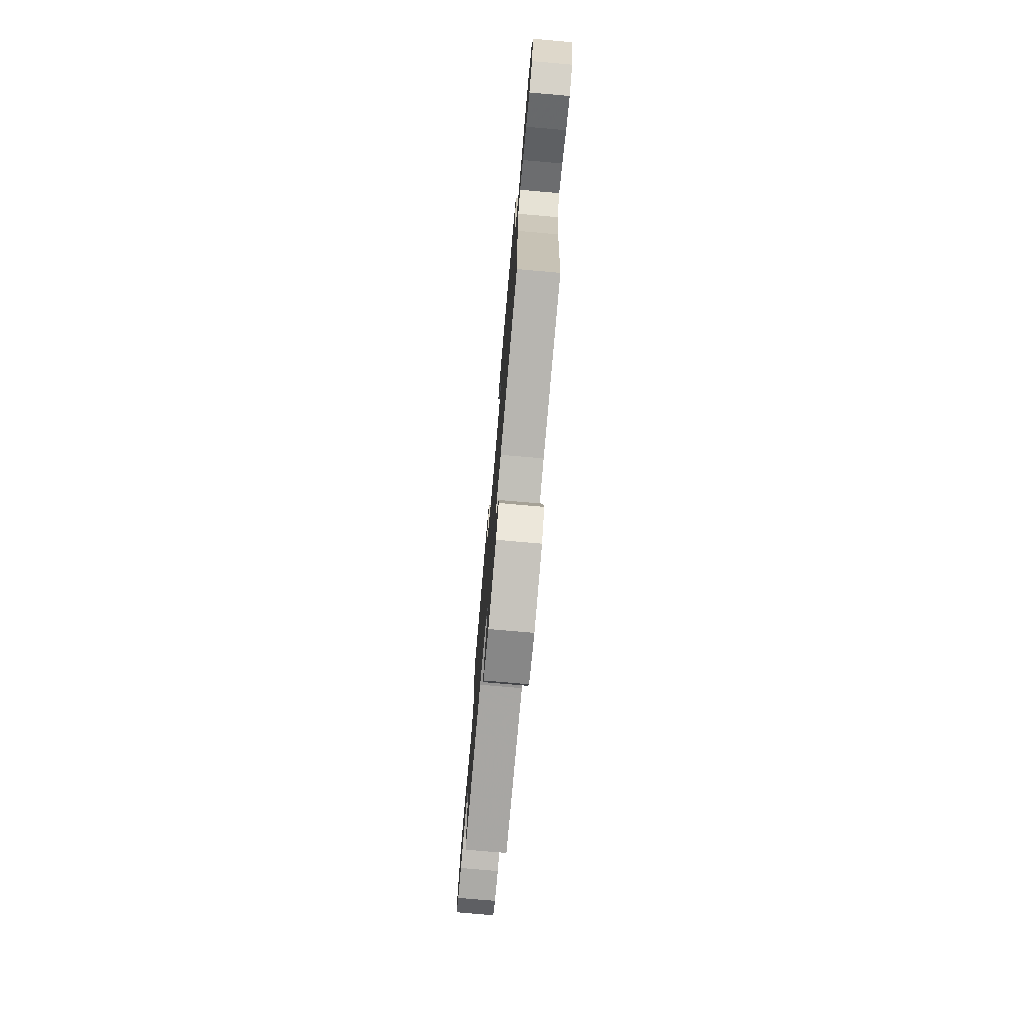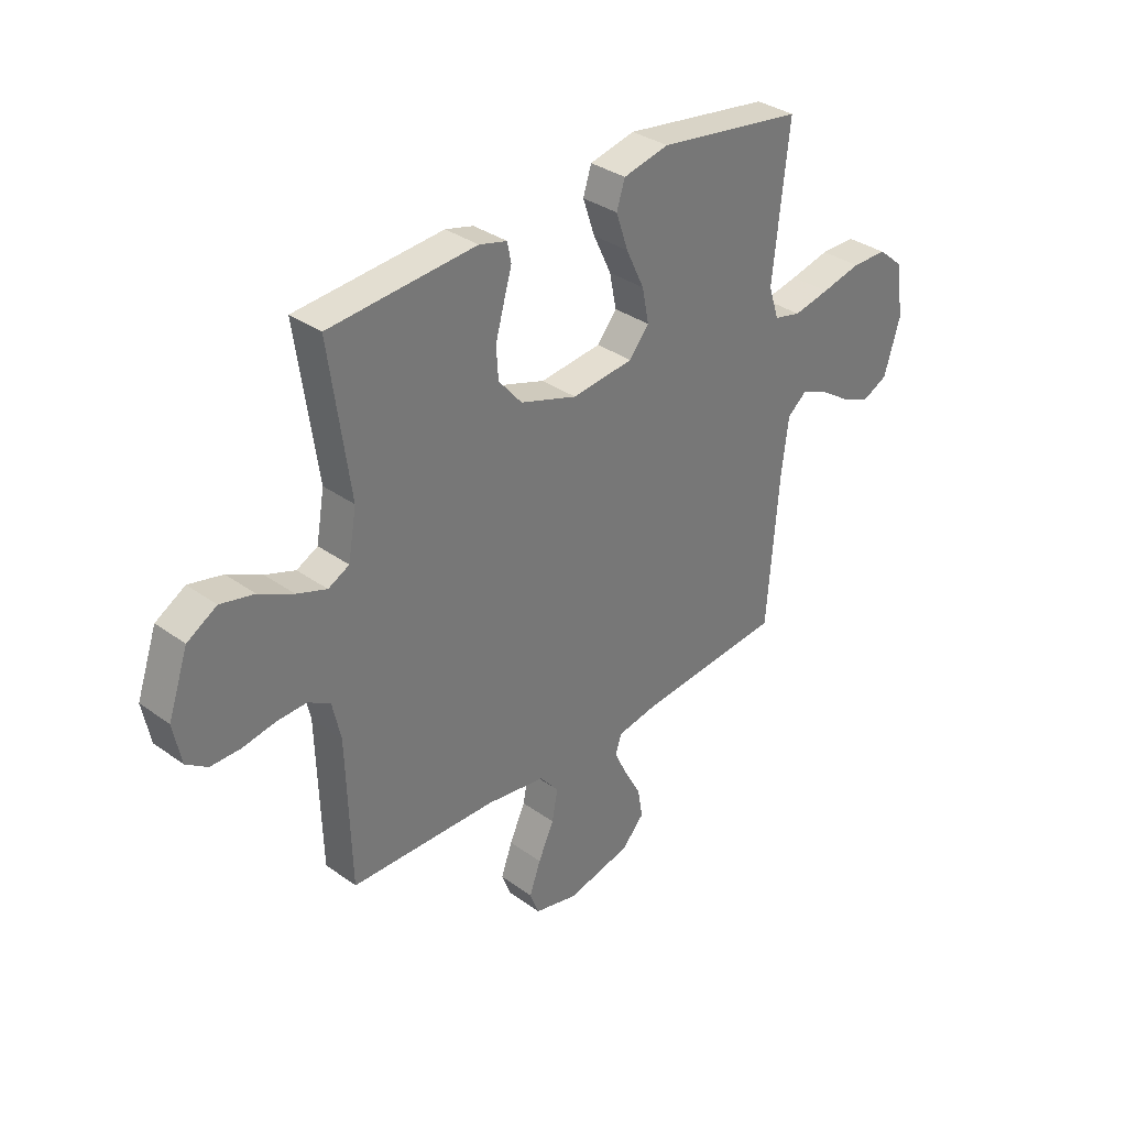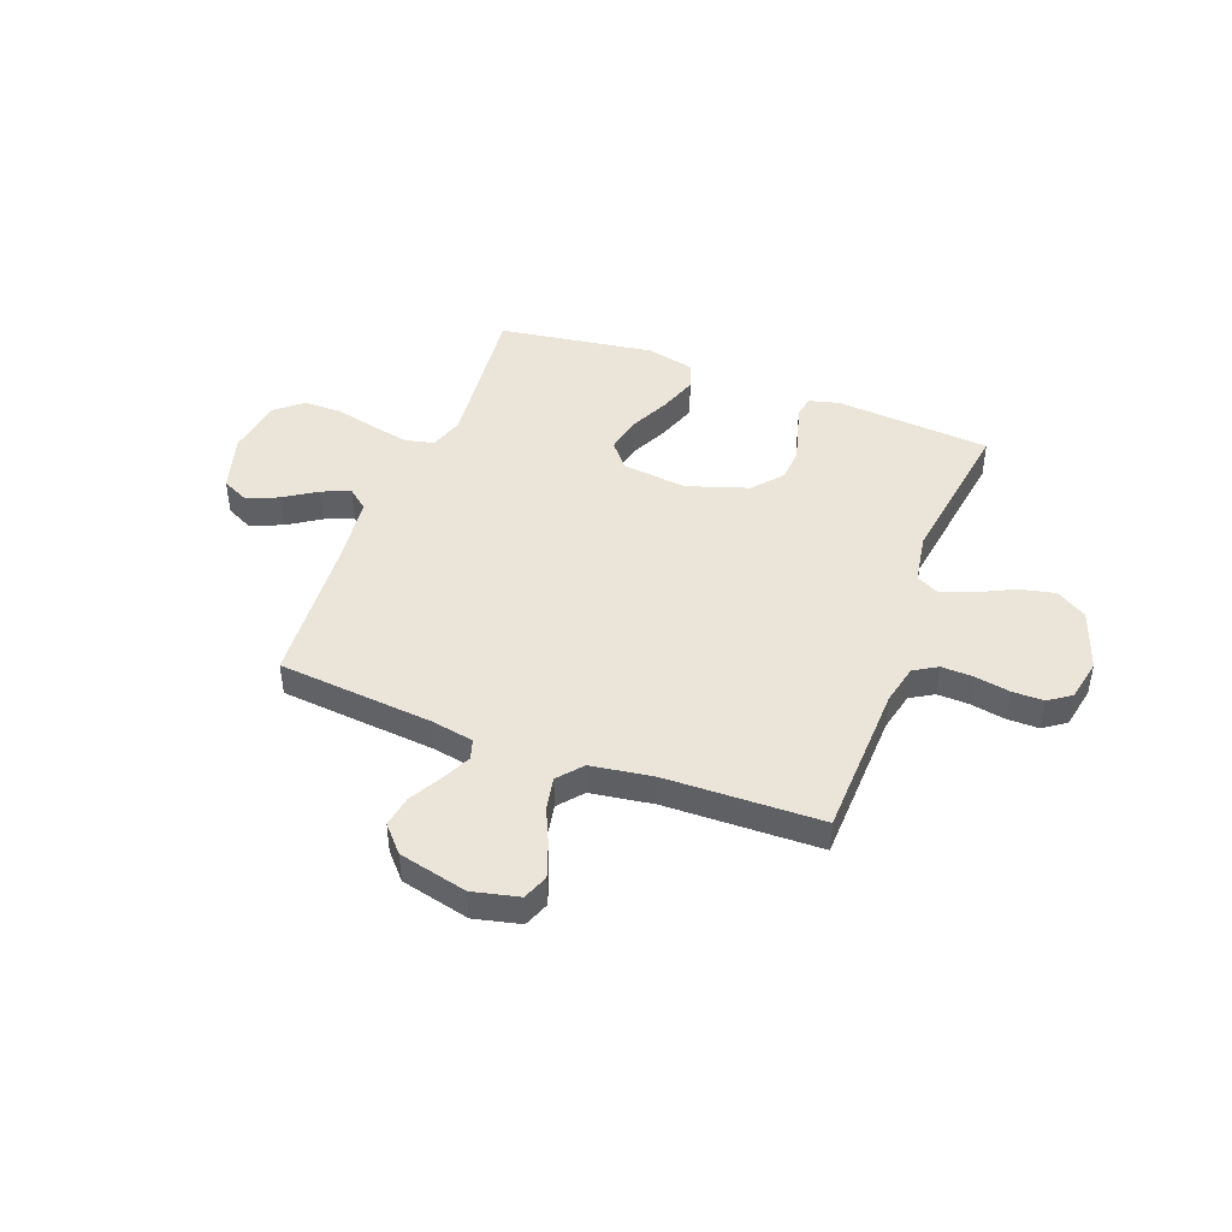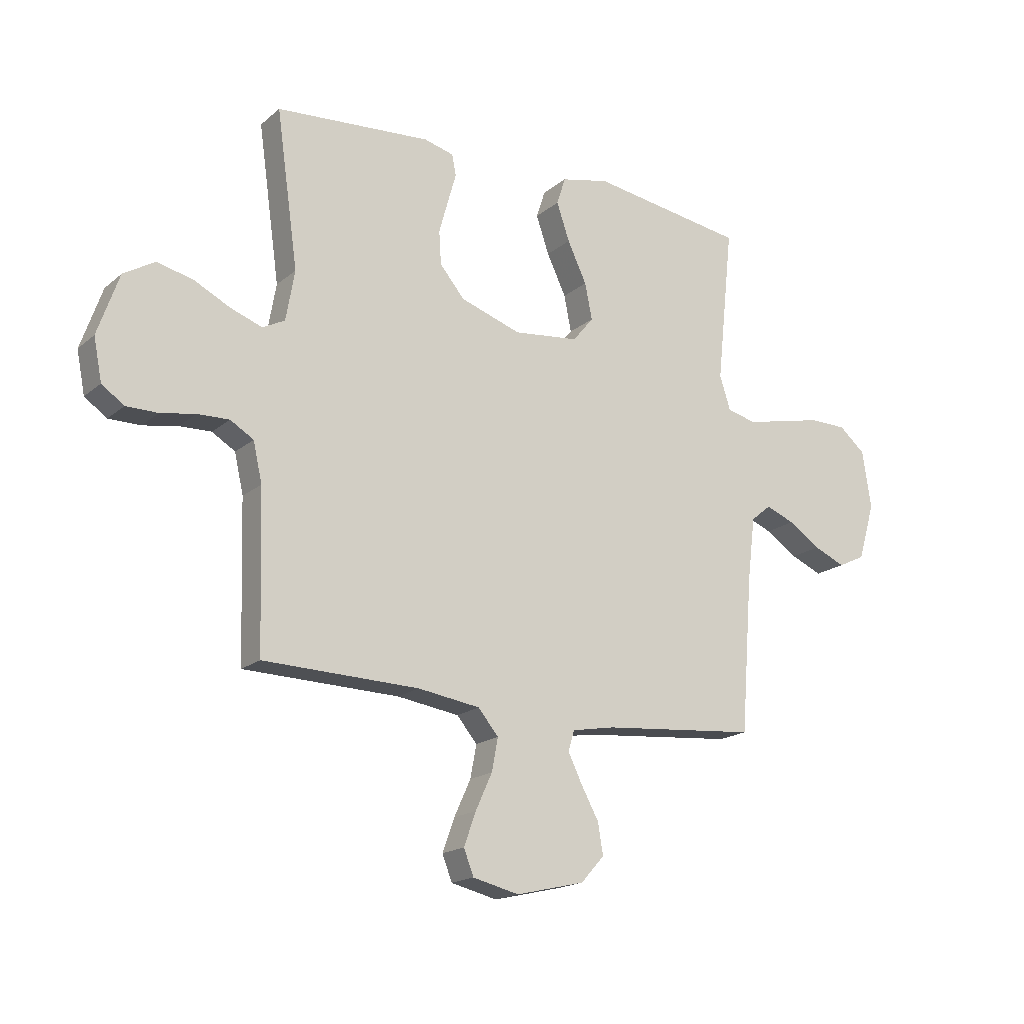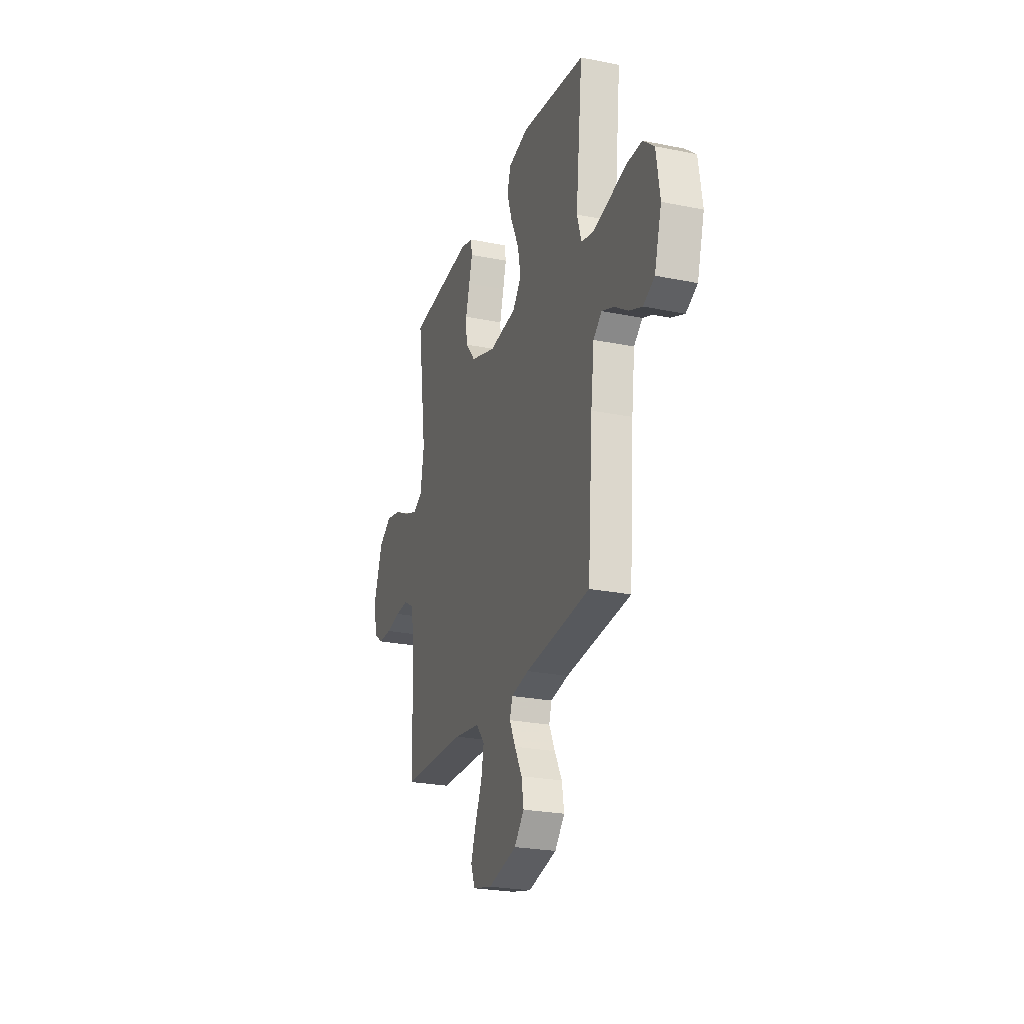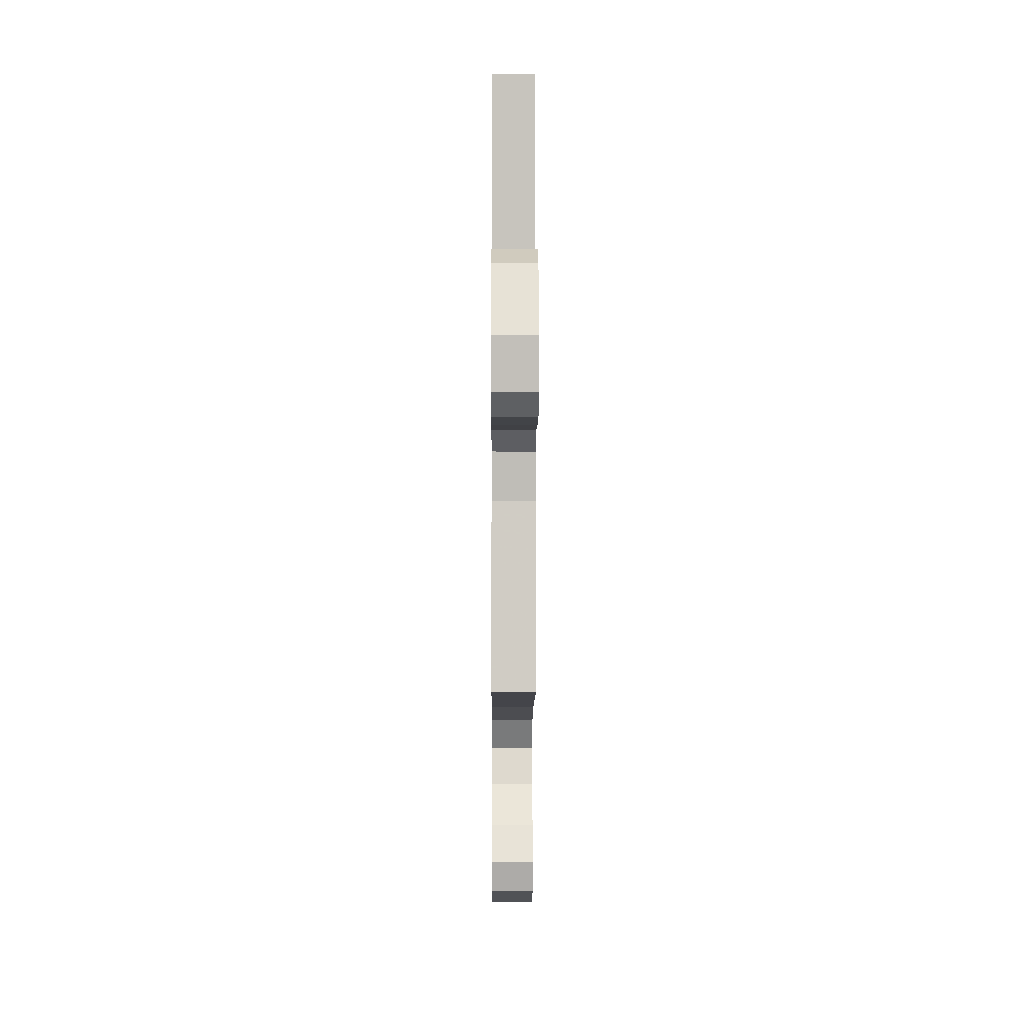
<metadata>
{"format":"obj","ext":"obj","renderer":"f3d","projection":"perspective","resolution":1024,"background":"white","views":[{"elev":-75.8,"azim":85.0,"up":"+Z"},{"elev":34.1,"azim":-45.9,"up":"+Z"},{"elev":45.0,"azim":-159.2,"up":"+Y"},{"elev":-17.9,"azim":-32.8,"up":"+Z"},{"elev":-24.9,"azim":71.8,"up":"+Z"},{"elev":-7.7,"azim":-90.3,"up":"+Z"}]}
</metadata>
<code>
v 0.5 0.07 -0.5
v 0.2 0.07 -0.527
v 0.118 0.07 -0.542
v 0.106 0.07 -0.581
v 0.133 0.07 -0.637
v 0.167 0.07 -0.699
v 0.177 0.07 -0.759
v 0.132 0.07 -0.809
v 0 0.07 -0.84
v -0.089 0.07 -0.819
v -0.108 0.07 -0.77
v -0.085 0.07 -0.706
v -0.053 0.07 -0.636
v -0.041 0.07 -0.573
v -0.08 0.07 -0.526
v -0.2 0.07 -0.508
v -0.5 0.07 -0.5
v -0.509 0.07 -0.2
v -0.526 0.07 -0.124
v -0.571 0.07 -0.097
v -0.632 0.07 -0.099
v -0.699 0.07 -0.111
v -0.76 0.07 -0.111
v -0.803 0.07 -0.081
v -0.819 0.07 0
v -0.778 0.07 0.118
v -0.718 0.07 0.154
v -0.649 0.07 0.138
v -0.579 0.07 0.103
v -0.518 0.07 0.081
v -0.475 0.07 0.103
v -0.458 0.07 0.2
v -0.5 0.07 0.5
v -0.2 0.07 0.523
v -0.143 0.07 0.508
v -0.135 0.07 0.468
v -0.151 0.07 0.412
v -0.169 0.07 0.347
v -0.165 0.07 0.283
v -0.117 0.07 0.226
v 0 0.07 0.187
v 0.126 0.07 0.201
v 0.166 0.07 0.25
v 0.152 0.07 0.32
v 0.115 0.07 0.398
v 0.09 0.07 0.471
v 0.107 0.07 0.524
v 0.2 0.07 0.545
v 0.5 0.07 0.5
v 0.468 0.07 0.2
v 0.489 0.07 0.134
v 0.544 0.07 0.121
v 0.618 0.07 0.136
v 0.699 0.07 0.155
v 0.772 0.07 0.154
v 0.823 0.07 0.111
v 0.84 0.07 0
v 0.807 0.07 -0.111
v 0.755 0.07 -0.136
v 0.694 0.07 -0.11
v 0.632 0.07 -0.069
v 0.577 0.07 -0.047
v 0.538 0.07 -0.079
v 0.523 0.07 -0.2
v 0.5 0 -0.5
v 0.2 0 -0.527
v 0.118 0 -0.542
v 0.106 0 -0.581
v 0.133 0 -0.637
v 0.167 0 -0.699
v 0.177 0 -0.759
v 0.132 0 -0.809
v 0 0 -0.84
v -0.089 0 -0.819
v -0.108 0 -0.77
v -0.085 0 -0.706
v -0.053 0 -0.636
v -0.041 0 -0.573
v -0.08 0 -0.526
v -0.2 0 -0.508
v -0.5 0 -0.5
v -0.509 0 -0.2
v -0.526 0 -0.124
v -0.571 0 -0.097
v -0.632 0 -0.099
v -0.699 0 -0.111
v -0.76 0 -0.111
v -0.803 0 -0.081
v -0.819 0 0
v -0.778 0 0.118
v -0.718 0 0.154
v -0.649 0 0.138
v -0.579 0 0.103
v -0.518 0 0.081
v -0.475 0 0.103
v -0.458 0 0.2
v -0.5 0 0.5
v -0.2 0 0.523
v -0.143 0 0.508
v -0.135 0 0.468
v -0.151 0 0.412
v -0.169 0 0.347
v -0.165 0 0.283
v -0.117 0 0.226
v 0 0 0.187
v 0.126 0 0.201
v 0.166 0 0.25
v 0.152 0 0.32
v 0.115 0 0.398
v 0.09 0 0.471
v 0.107 0 0.524
v 0.2 0 0.545
v 0.5 0 0.5
v 0.468 0 0.2
v 0.489 0 0.134
v 0.544 0 0.121
v 0.618 0 0.136
v 0.699 0 0.155
v 0.772 0 0.154
v 0.823 0 0.111
v 0.84 0 0
v 0.807 0 -0.111
v 0.755 0 -0.136
v 0.694 0 -0.11
v 0.632 0 -0.069
v 0.577 0 -0.047
v 0.538 0 -0.079
v 0.523 0 -0.2
f 58 59 60 61
f 58 61 62
f 57 58 62
f 56 57 62
f 53 54 55 56
f 52 53 56 62
f 51 52 62 63
f 47 48 49 50
f 44 45 46 47
f 44 47 50 51
f 34 35 36 37
f 32 33 34 37
f 31 32 37 38
f 26 27 28 29
f 26 29 30
f 25 26 30
f 24 25 30
f 21 22 23 24
f 20 21 24 30
f 19 20 30 31
f 16 17 18
f 15 16 18 19
f 10 11 12 13
f 8 9 10 13
f 8 13 14
f 5 6 7 8
f 4 5 8 14
f 3 4 14 15
f 64 1 2
f 43 44 51 63
f 42 43 63 64
f 41 42 64 2
f 19 31 38 39
f 19 39 40
f 15 19 40 41
f 2 3 15 41
f 125 124 123 122
f 126 125 122
f 126 122 121
f 126 121 120
f 120 119 118 117
f 126 120 117 116
f 127 126 116 115
f 114 113 112 111
f 111 110 109 108
f 115 114 111 108
f 101 100 99 98
f 101 98 97 96
f 102 101 96 95
f 93 92 91 90
f 94 93 90
f 94 90 89
f 94 89 88
f 88 87 86 85
f 94 88 85 84
f 95 94 84 83
f 82 81 80
f 83 82 80 79
f 77 76 75 74
f 77 74 73 72
f 78 77 72
f 72 71 70 69
f 78 72 69 68
f 79 78 68 67
f 66 65 128
f 127 115 108 107
f 128 127 107 106
f 66 128 106 105
f 103 102 95 83
f 104 103 83
f 105 104 83 79
f 105 79 67 66
f 1 65 66 2
f 2 66 67 3
f 3 67 68 4
f 4 68 69 5
f 5 69 70 6
f 6 70 71 7
f 7 71 72 8
f 8 72 73 9
f 9 73 74 10
f 10 74 75 11
f 11 75 76 12
f 12 76 77 13
f 13 77 78 14
f 14 78 79 15
f 15 79 80 16
f 16 80 81 17
f 17 81 82 18
f 18 82 83 19
f 19 83 84 20
f 20 84 85 21
f 21 85 86 22
f 22 86 87 23
f 23 87 88 24
f 24 88 89 25
f 25 89 90 26
f 26 90 91 27
f 27 91 92 28
f 28 92 93 29
f 29 93 94 30
f 30 94 95 31
f 31 95 96 32
f 32 96 97 33
f 33 97 98 34
f 34 98 99 35
f 35 99 100 36
f 36 100 101 37
f 37 101 102 38
f 38 102 103 39
f 39 103 104 40
f 40 104 105 41
f 41 105 106 42
f 42 106 107 43
f 43 107 108 44
f 44 108 109 45
f 45 109 110 46
f 46 110 111 47
f 47 111 112 48
f 48 112 113 49
f 49 113 114 50
f 50 114 115 51
f 51 115 116 52
f 52 116 117 53
f 53 117 118 54
f 54 118 119 55
f 55 119 120 56
f 56 120 121 57
f 57 121 122 58
f 58 122 123 59
f 59 123 124 60
f 60 124 125 61
f 61 125 126 62
f 62 126 127 63
f 63 127 128 64
f 64 128 65 1

</code>
